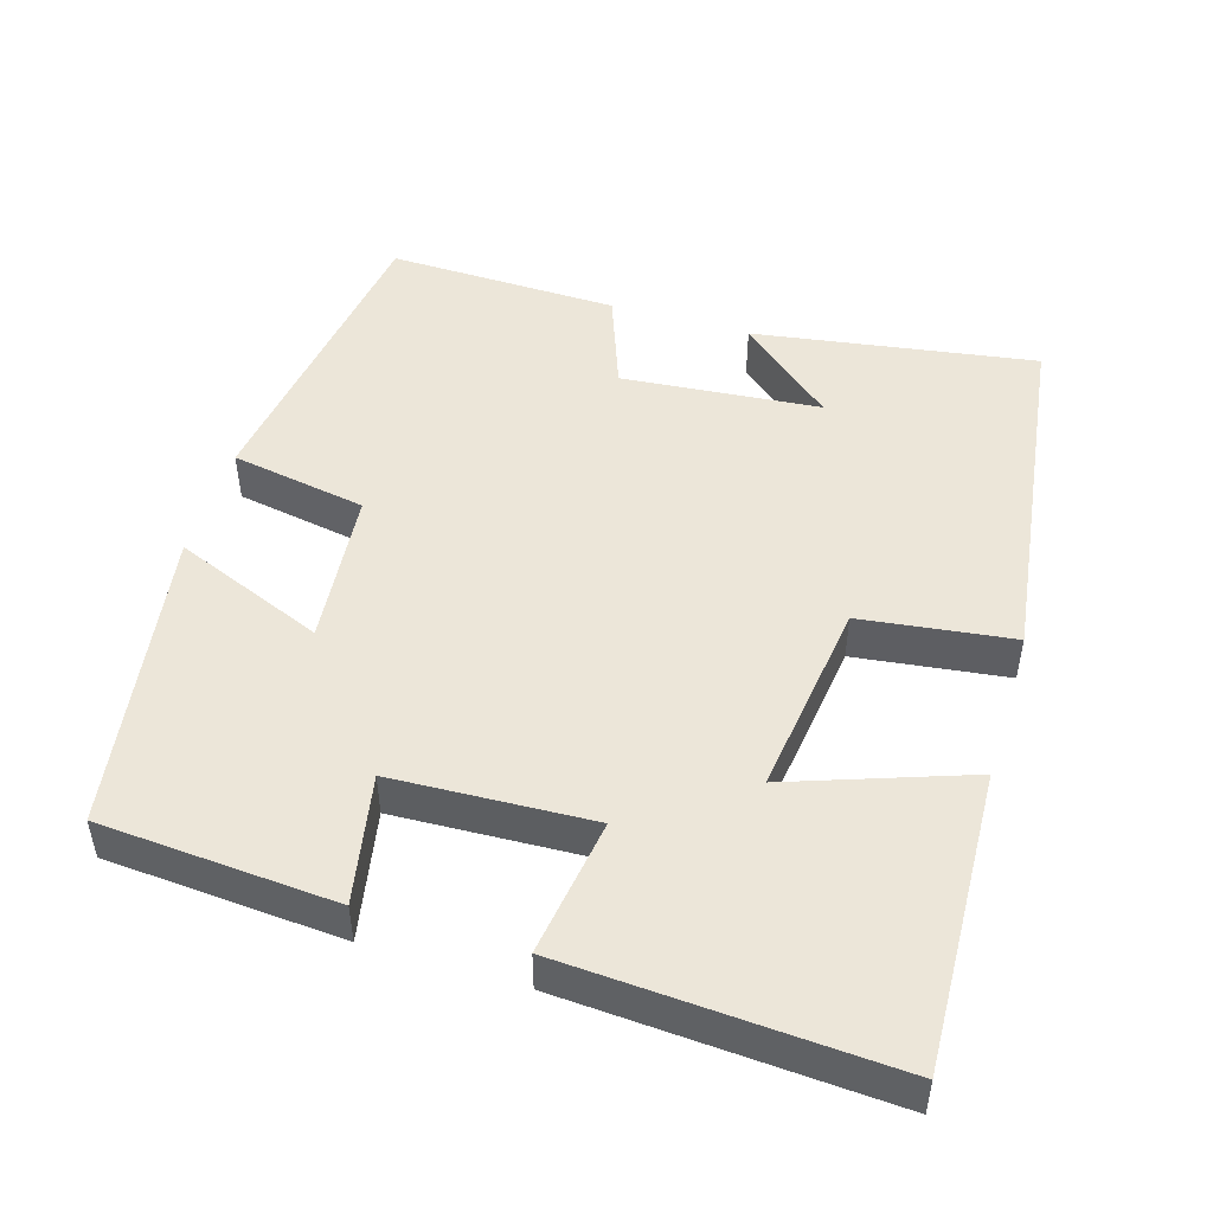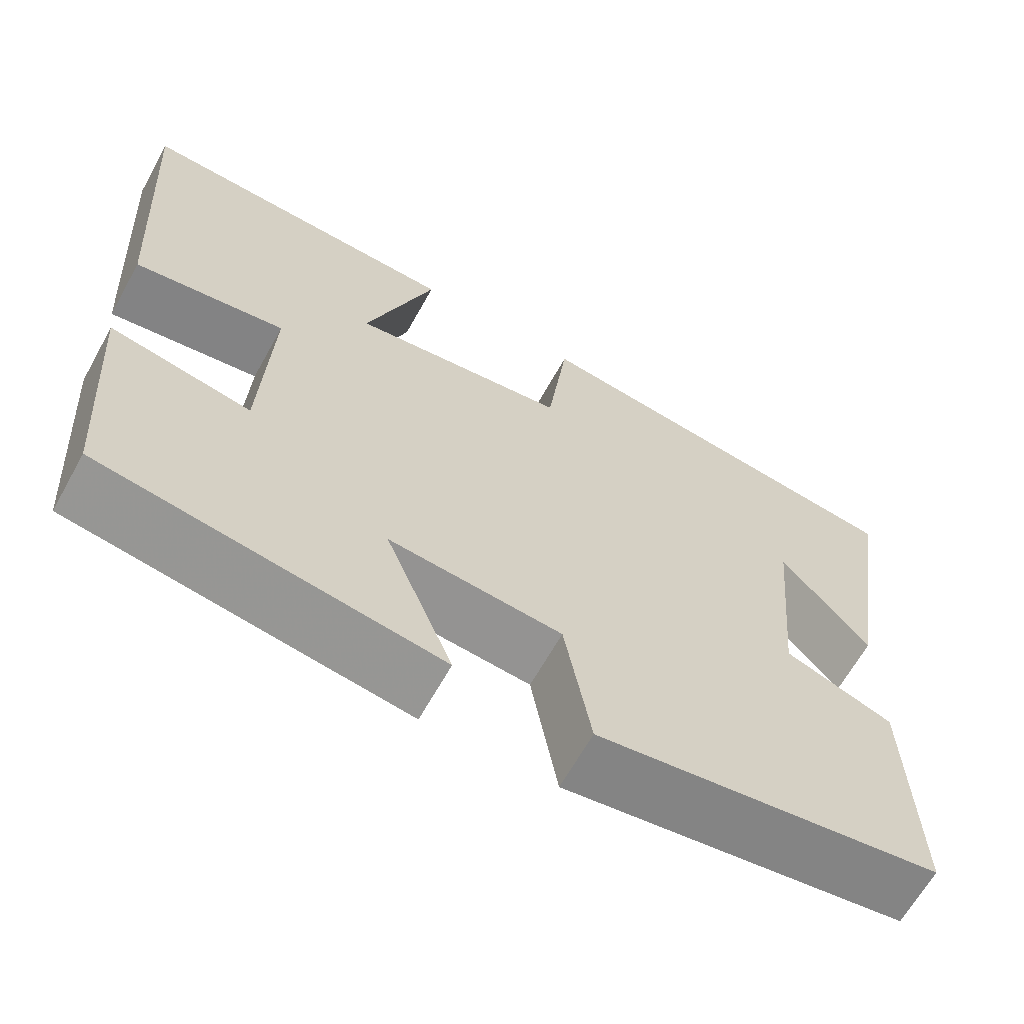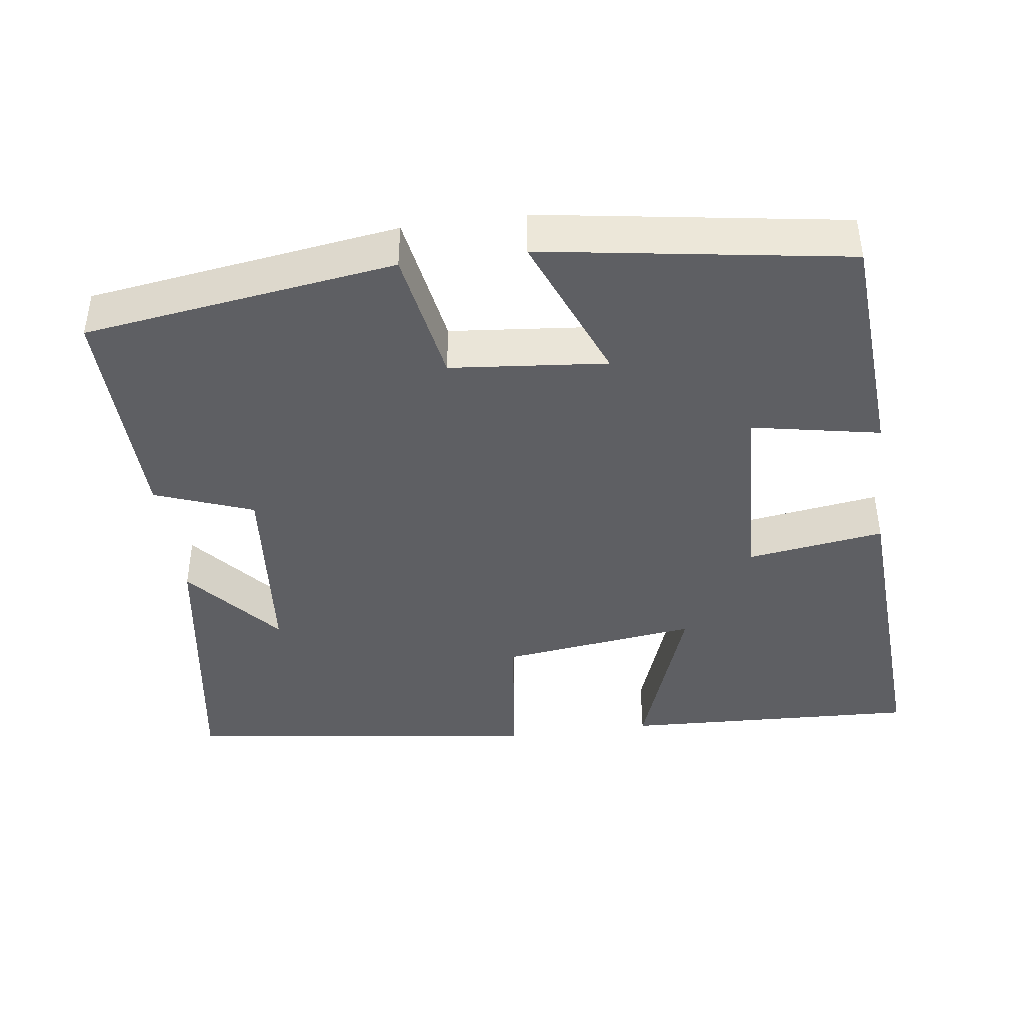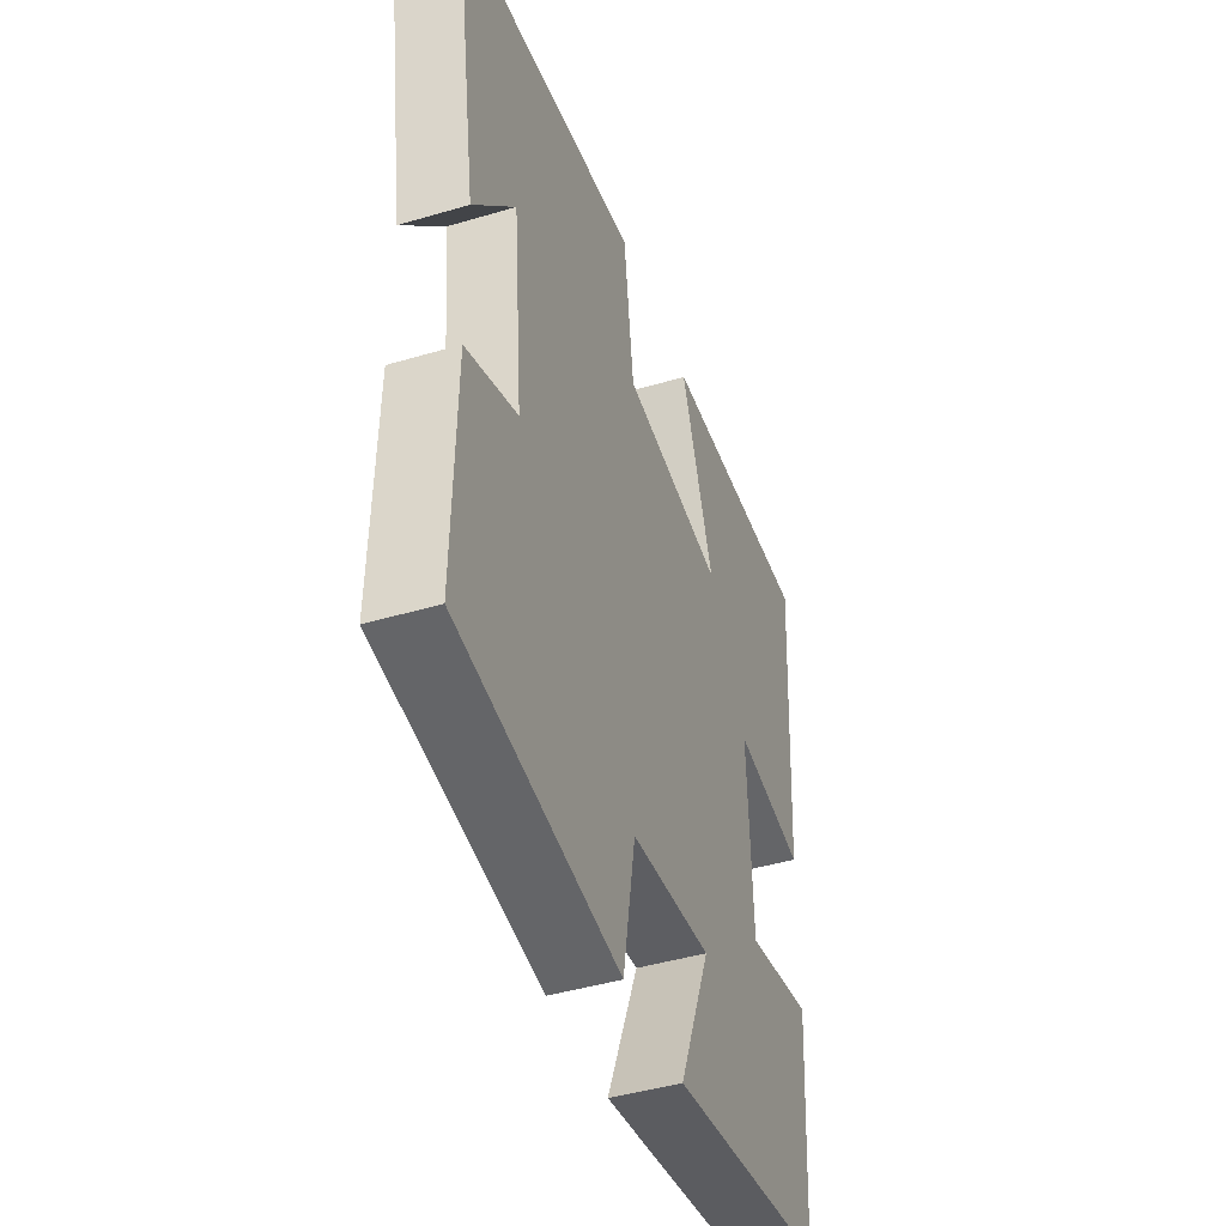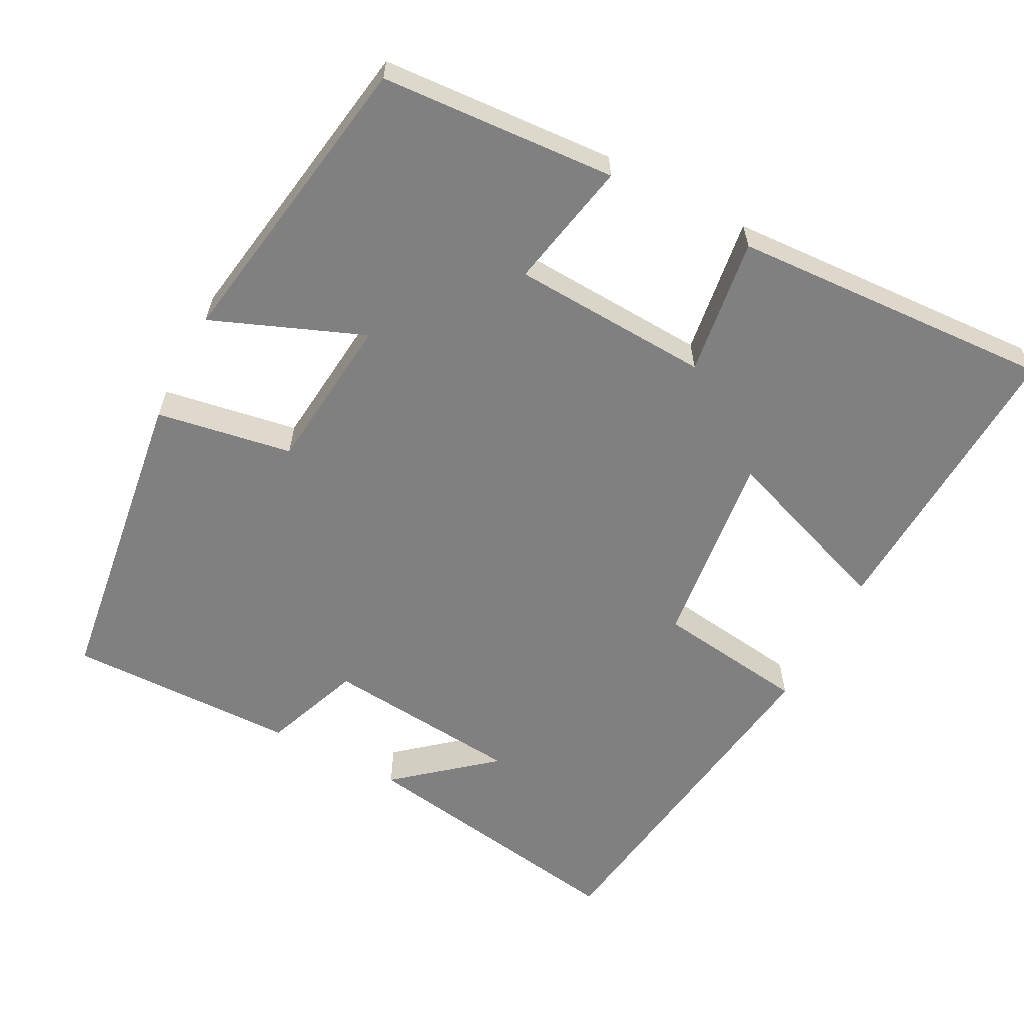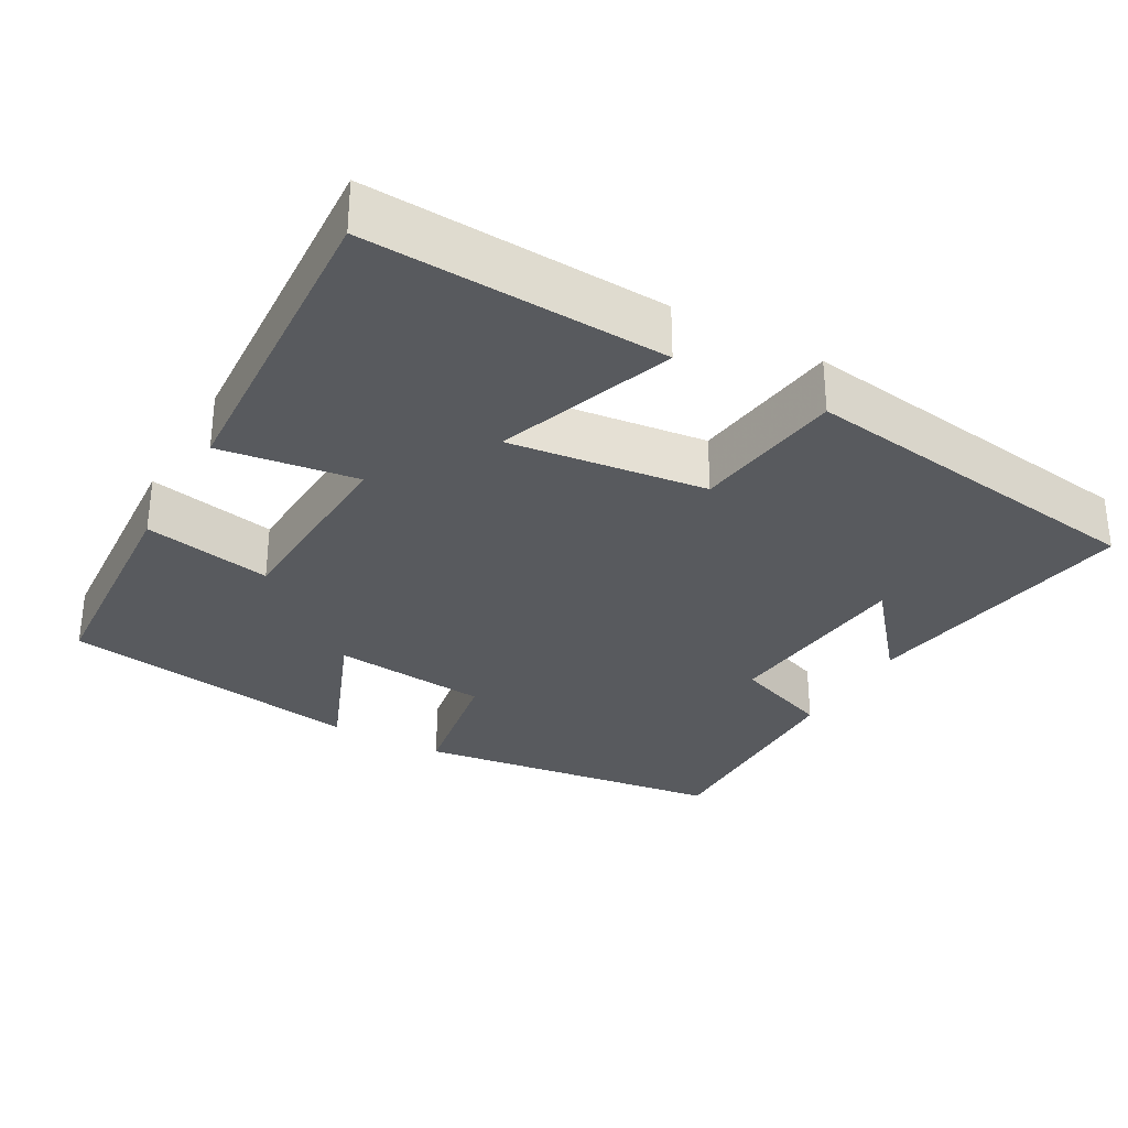
<metadata>
{"format":"obj","ext":"obj","renderer":"f3d","projection":"perspective","resolution":1024,"background":"white","views":[{"elev":48.6,"azim":-73.1,"up":"+Y"},{"elev":-64.9,"azim":-29.1,"up":"+Z"},{"elev":-42.0,"azim":-172.4,"up":"+Y"},{"elev":-44.0,"azim":109.2,"up":"+Z"},{"elev":-60.2,"azim":-118.0,"up":"+Y"},{"elev":-30.9,"azim":-29.7,"up":"+Y"}]}
</metadata>
<code>
v -0.526 0.07 0.517
v -0.127 0.07 0.5
v -0.211 0.07 0.263
v 0.053 0.07 0.297
v 0.079 0.07 0.5
v 0.559 0.07 0.435
v 0.5 0.07 0.057
v 0.392 0.07 0.184
v 0.368 0.07 -0.082
v 0.5 0.07 -0.131
v 0.507 0.07 -0.44
v 0.09 0.07 -0.5
v 0.058 0.07 -0.318
v -0.152 0.07 -0.298
v -0.07 0.07 -0.5
v -0.478 0.07 -0.437
v -0.5 0.07 -0.122
v -0.328 0.07 -0.155
v -0.316 0.07 0.111
v -0.5 0.07 0.084
v -0.526 0 0.517
v -0.127 0 0.5
v -0.211 0 0.263
v 0.053 0 0.297
v 0.079 0 0.5
v 0.559 0 0.435
v 0.5 0 0.057
v 0.392 0 0.184
v 0.368 0 -0.082
v 0.5 0 -0.131
v 0.507 0 -0.44
v 0.09 0 -0.5
v 0.058 0 -0.318
v -0.152 0 -0.298
v -0.07 0 -0.5
v -0.478 0 -0.437
v -0.5 0 -0.122
v -0.328 0 -0.155
v -0.316 0 0.111
v -0.5 0 0.084
f 19 20 1 2
f 15 16 17 18
f 14 15 18
f 13 14 18 19
f 10 11 12 13
f 9 10 13 19
f 8 9 19
f 6 7 8
f 4 5 6 8
f 3 4 8 19
f 2 3 19
f 22 21 40 39
f 38 37 36 35
f 38 35 34
f 39 38 34 33
f 33 32 31 30
f 39 33 30 29
f 39 29 28
f 28 27 26
f 28 26 25 24
f 39 28 24 23
f 39 23 22
f 1 21 22 2
f 2 22 23 3
f 3 23 24 4
f 4 24 25 5
f 5 25 26 6
f 6 26 27 7
f 7 27 28 8
f 8 28 29 9
f 9 29 30 10
f 10 30 31 11
f 11 31 32 12
f 12 32 33 13
f 13 33 34 14
f 14 34 35 15
f 15 35 36 16
f 16 36 37 17
f 17 37 38 18
f 18 38 39 19
f 19 39 40 20
f 20 40 21 1

</code>
